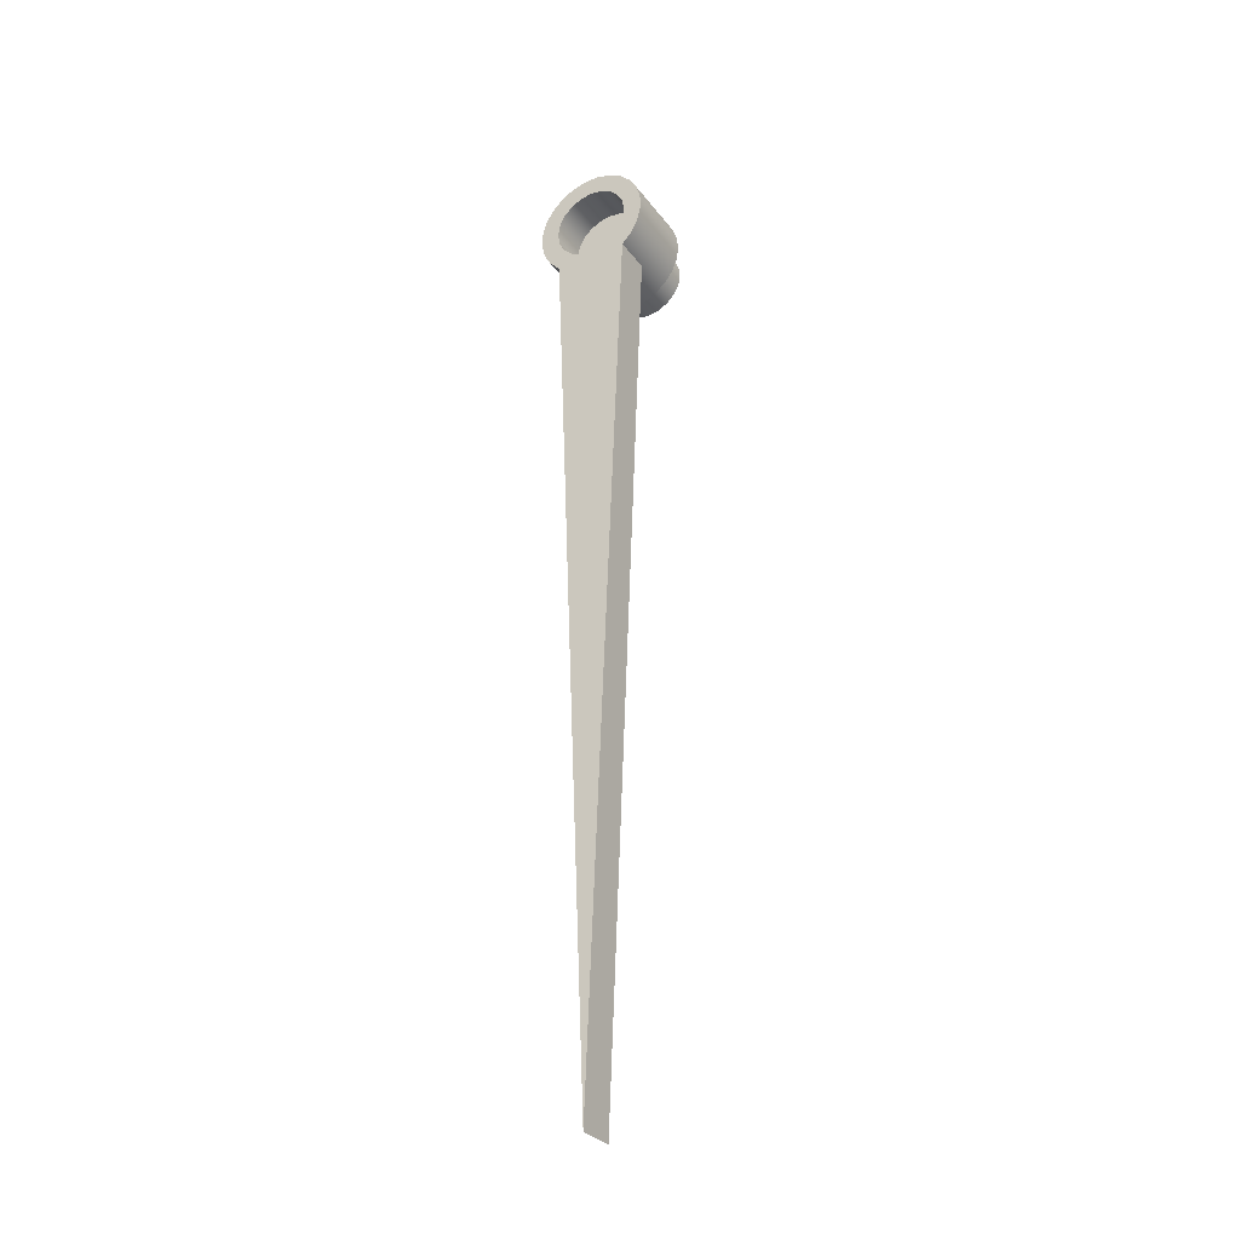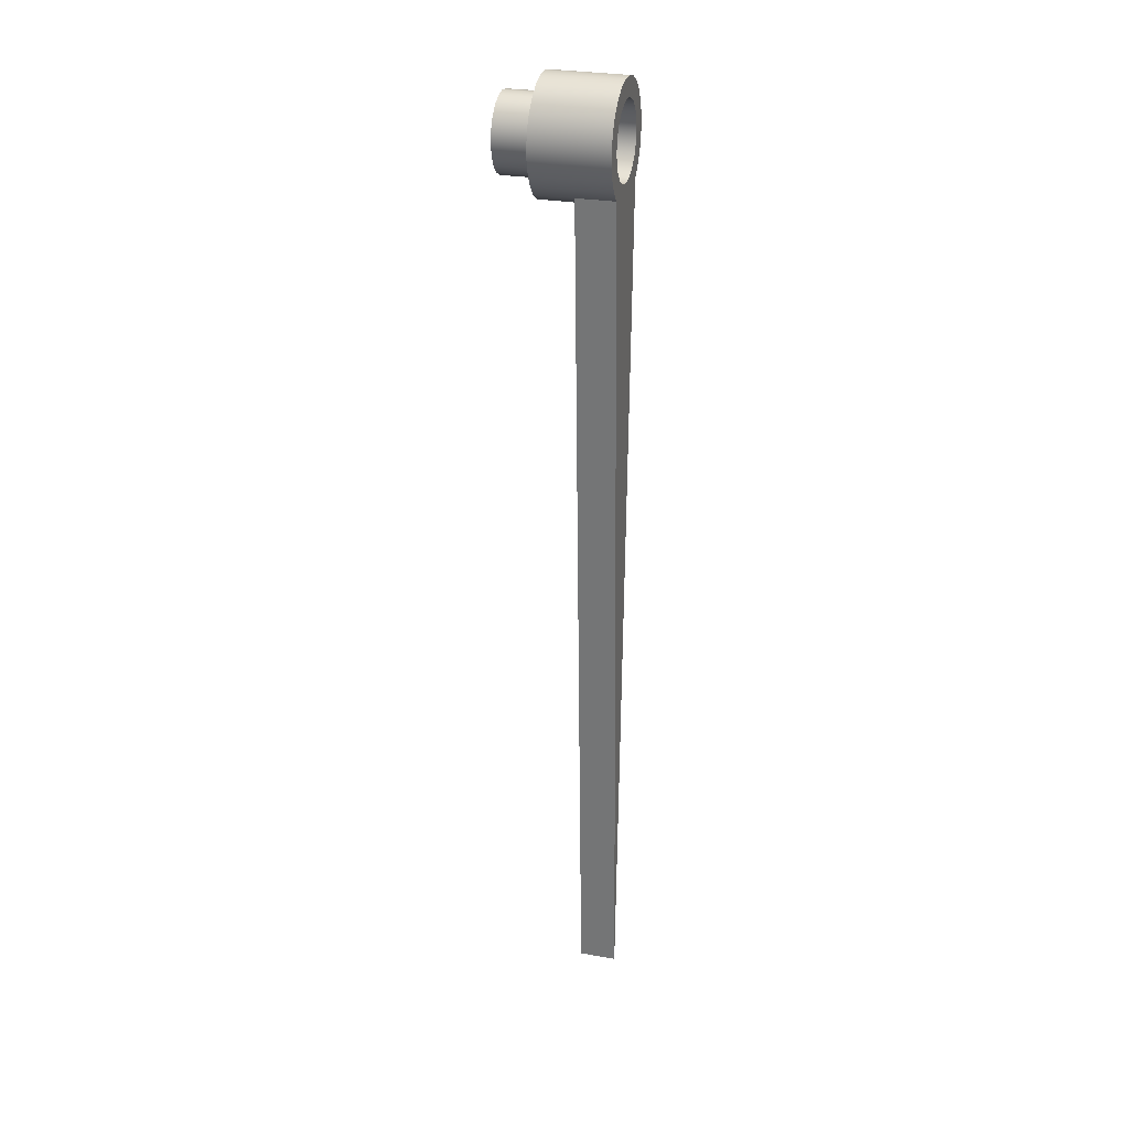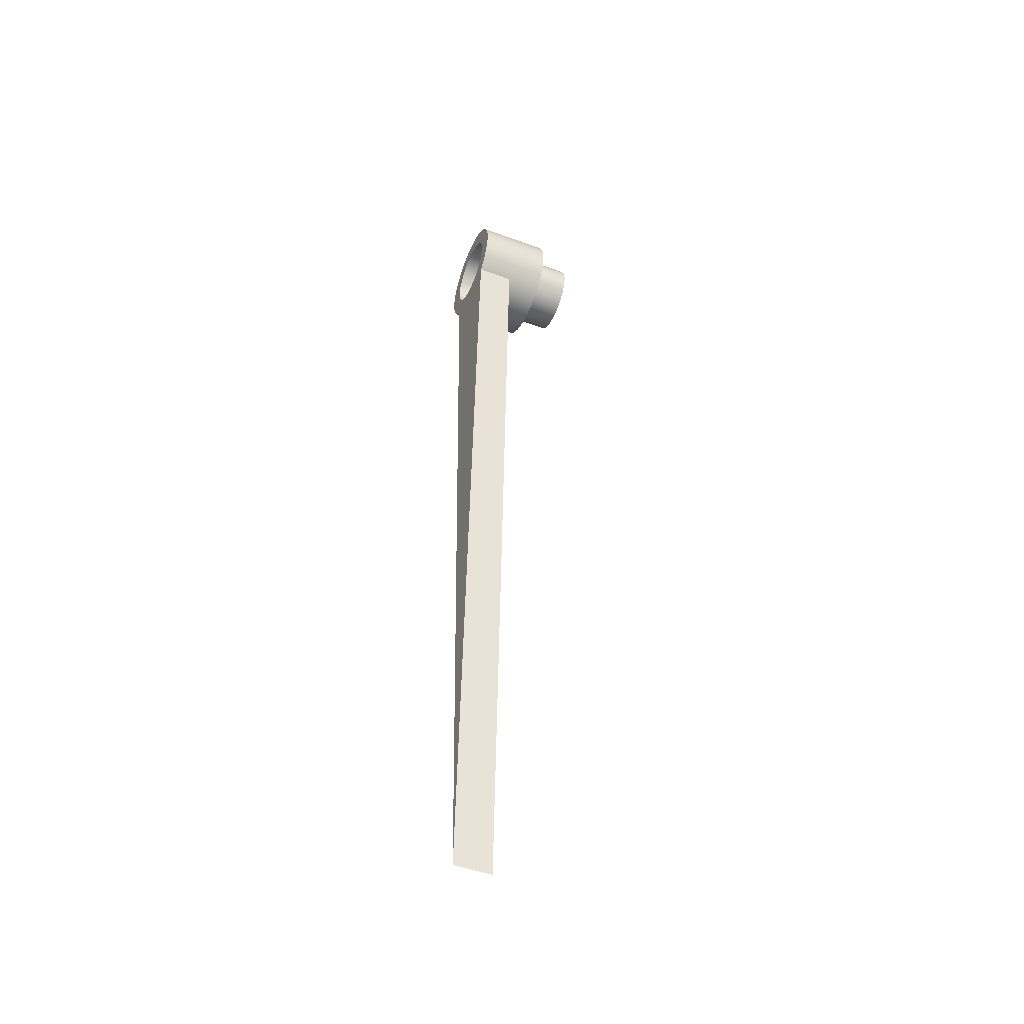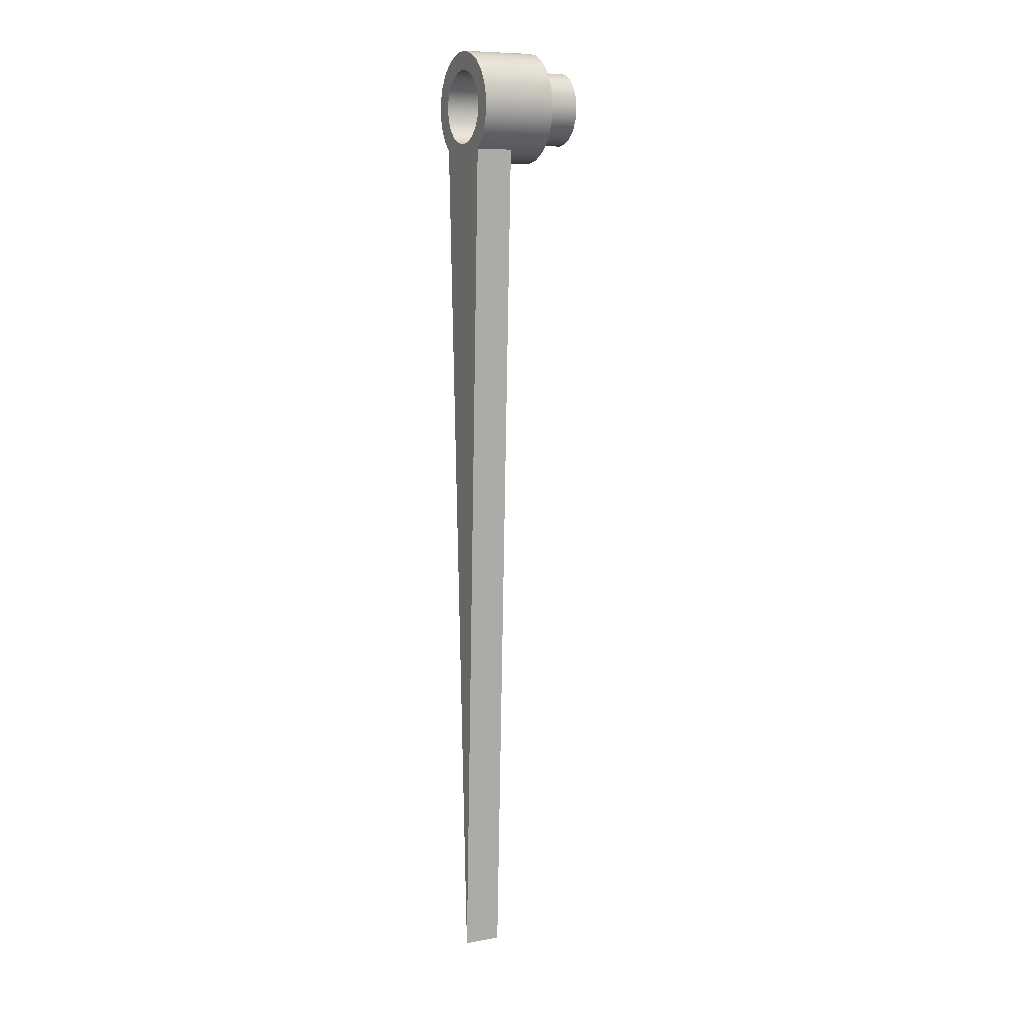
<metadata>
{"format":"obj","ext":"obj","renderer":"f3d","projection":"perspective","resolution":1024,"background":"white","views":[{"elev":-31.3,"azim":-149.6,"up":"+Z"},{"elev":28.2,"azim":105.0,"up":"+Z"},{"elev":-47.9,"azim":-112.9,"up":"+Z"},{"elev":9.3,"azim":-116.1,"up":"+Z"}]}
</metadata>
<code>
v 0.09518 0 -0.1159
v -0.002454 0 -2.423
v -0.002454 0.1 -2.423
v 0.09518 0.1 -0.1159
v -0.002454 0 -2.423
v -0.09542 0 -0.1157
v -0.09542 0.1 -0.1157
v -0.002454 0.1 -2.423
v -0.09542 0 -0.1157
v -0.002454 0 -2.423
v 0.09518 0 -0.1159
v 0.06632 0 -0.1345
v 0.03397 0 -0.1461
v -0.0001519 0 -0.15
v -0.03427 0 -0.146
v -0.06659 0 -0.1344
v -0.09542 0.1 -0.1157
v -0.09542 0 -0.1157
v -0.06659 0 -0.1344
v -0.03427 0 -0.146
v -0.0001519 0 -0.15
v 0.03397 0 -0.1461
v 0.06632 0 -0.1345
v 0.09518 0 -0.1159
v 0.09518 0.1 -0.1159
v 0.1216 0.1 -0.08778
v 0.14 0.1 -0.05381
v 0.1491 0.1 -0.01627
v 0.1483 0.1 0.02235
v 0.1377 0.1 0.05948
v 0.1179 0.1 0.09268
v 0.09037 0.1 0.1197
v 0.0568 0.1 0.1388
v 0.01946 0.1 0.1487
v -0.01916 0.1 0.1488
v -0.05652 0.1 0.1389
v -0.09013 0.1 0.1199
v -0.1178 0.1 0.09291
v -0.1376 0.1 0.05976
v -0.1483 0.1 0.02265
v -0.1491 0.1 -0.01597
v -0.1401 0.1 -0.05353
v -0.1218 0.1 -0.08753
v -0.15 -0.1 1.837e-17
v -0.1453 -0.1 0.0373
v -0.1314 -0.1 0.07226
v -0.1093 -0.1 0.1027
v -0.08037 -0.1 0.1266
v -0.04635 -0.1 0.1427
v -0.009419 -0.1 0.1497
v 0.02811 -0.1 0.1473
v 0.06387 -0.1 0.1357
v 0.09561 -0.1 0.1156
v 0.1214 -0.1 0.08817
v 0.1395 -0.1 0.05522
v 0.1488 -0.1 0.0188
v 0.1488 -0.1 -0.0188
v 0.1395 -0.1 -0.05522
v 0.1214 -0.1 -0.08817
v 0.09561 -0.1 -0.1156
v 0.06387 -0.1 -0.1357
v 0.02811 -0.1 -0.1473
v -0.009419 -0.1 -0.1497
v -0.04635 -0.1 -0.1427
v -0.08037 -0.1 -0.1266
v -0.1093 -0.1 -0.1027
v -0.1314 -0.1 -0.07226
v -0.1453 -0.1 -0.0373
v -0.1483 0.1 0.02265
v -0.15 -0.1 1.837e-17
v -0.1 0.1 1.225e-17
v -0.09511 0.1 0.0309
v -0.0809 0.1 0.05878
v -0.05878 0.1 0.0809
v -0.0309 0.1 0.09511
v 6.123e-18 0.1 0.1
v 0.0309 0.1 0.09511
v 0.05878 0.1 0.0809
v 0.0809 0.1 0.05878
v 0.09511 0.1 0.0309
v 0.1 0.1 0
v 0.09511 0.1 -0.0309
v 0.0809 0.1 -0.05878
v 0.05878 0.1 -0.0809
v 0.0309 0.1 -0.09511
v 6.123e-18 0.1 -0.1
v -0.0309 0.1 -0.09511
v -0.05878 0.1 -0.0809
v -0.0809 0.1 -0.05878
v -0.09511 0.1 -0.0309
v -0.1 0 1.225e-17
v -0.09511 0 -0.0309
v -0.0809 0 -0.05878
v -0.05878 0 -0.0809
v -0.0309 0 -0.09511
v 6.123e-18 0 -0.1
v 0.0309 0 -0.09511
v 0.05878 0 -0.0809
v 0.0809 0 -0.05878
v 0.09511 0 -0.0309
v 0.1 0 0
v 0.09511 0 0.0309
v 0.0809 0 0.05878
v 0.05878 0 0.0809
v 0.0309 0 0.09511
v 6.123e-18 0 0.1
v -0.0309 0 0.09511
v -0.05878 0 0.0809
v -0.0809 0 0.05878
v -0.09511 0 0.0309
v -0.1 0.1 1.225e-17
v -0.1 0 1.225e-17
v -0.1 -0.1 1.225e-17
v -0.09511 -0.1 0.0309
v -0.0809 -0.1 0.05878
v -0.05878 -0.1 0.0809
v -0.0309 -0.1 0.09511
v 6.123e-18 -0.1 0.1
v 0.0309 -0.1 0.09511
v 0.05878 -0.1 0.0809
v 0.0809 -0.1 0.05878
v 0.09511 -0.1 0.0309
v 0.1 -0.1 0
v 0.09511 -0.1 -0.0309
v 0.0809 -0.1 -0.05878
v 0.05878 -0.1 -0.0809
v 0.0309 -0.1 -0.09511
v 6.123e-18 -0.1 -0.1
v -0.0309 -0.1 -0.09511
v -0.05878 -0.1 -0.0809
v -0.0809 -0.1 -0.05878
v -0.09511 -0.1 -0.0309
v -0.15 -0.1 1.837e-17
v -0.1453 -0.1 -0.0373
v -0.1314 -0.1 -0.07226
v -0.1093 -0.1 -0.1027
v -0.08037 -0.1 -0.1266
v -0.04635 -0.1 -0.1427
v -0.009419 -0.1 -0.1497
v 0.02811 -0.1 -0.1473
v 0.06387 -0.1 -0.1357
v 0.09561 -0.1 -0.1156
v 0.1214 -0.1 -0.08817
v 0.1395 -0.1 -0.05522
v 0.1488 -0.1 -0.0188
v 0.1488 -0.1 0.0188
v 0.1395 -0.1 0.05522
v 0.1214 -0.1 0.08817
v 0.09561 -0.1 0.1156
v 0.06387 -0.1 0.1357
v 0.02811 -0.1 0.1473
v -0.009419 -0.1 0.1497
v -0.04635 -0.1 0.1427
v -0.08037 -0.1 0.1266
v -0.1093 -0.1 0.1027
v -0.1314 -0.1 0.07226
v -0.1453 -0.1 0.0373
v -0.1 0.1 1.225e-17
v -0.09511 0.1 -0.0309
v -0.0809 0.1 -0.05878
v -0.05878 0.1 -0.0809
v -0.0309 0.1 -0.09511
v 6.123e-18 0.1 -0.1
v 0.0309 0.1 -0.09511
v 0.05878 0.1 -0.0809
v 0.0809 0.1 -0.05878
v 0.09511 0.1 -0.0309
v 0.1 0.1 0
v 0.09511 0.1 0.0309
v 0.0809 0.1 0.05878
v 0.05878 0.1 0.0809
v 0.0309 0.1 0.09511
v 6.123e-18 0.1 0.1
v -0.0309 0.1 0.09511
v -0.05878 0.1 0.0809
v -0.0809 0.1 0.05878
v -0.09511 0.1 0.0309
v -0.09542 0.1 -0.1157
v -0.1218 0.1 -0.08753
v -0.1401 0.1 -0.05353
v -0.1491 0.1 -0.01597
v -0.1483 0.1 0.02265
v -0.1376 0.1 0.05976
v -0.1178 0.1 0.09291
v -0.09013 0.1 0.1199
v -0.05652 0.1 0.1389
v -0.01916 0.1 0.1488
v 0.01946 0.1 0.1487
v 0.0568 0.1 0.1388
v 0.09037 0.1 0.1197
v 0.1179 0.1 0.09268
v 0.1377 0.1 0.05948
v 0.1483 0.1 0.02235
v 0.1491 0.1 -0.01627
v 0.14 0.1 -0.05381
v 0.1216 0.1 -0.08778
v 0.09518 0.1 -0.1159
v -0.002454 0.1 -2.423
v -0.1 -0.1 1.225e-17
v -0.09511 -0.1 -0.0309
v -0.0809 -0.1 -0.05878
v -0.05878 -0.1 -0.0809
v -0.0309 -0.1 -0.09511
v 6.123e-18 -0.1 -0.1
v 0.0309 -0.1 -0.09511
v 0.05878 -0.1 -0.0809
v 0.0809 -0.1 -0.05878
v 0.09511 -0.1 -0.0309
v 0.1 -0.1 0
v 0.09511 -0.1 0.0309
v 0.0809 -0.1 0.05878
v 0.05878 -0.1 0.0809
v 0.0309 -0.1 0.09511
v 6.123e-18 -0.1 0.1
v -0.0309 -0.1 0.09511
v -0.05878 -0.1 0.0809
v -0.0809 -0.1 0.05878
v -0.09511 -0.1 0.0309
v -0.1 -0.2 1.225e-17
v -0.09511 -0.2 0.0309
v -0.0809 -0.2 0.05878
v -0.05878 -0.2 0.0809
v -0.0309 -0.2 0.09511
v 6.123e-18 -0.2 0.1
v 0.0309 -0.2 0.09511
v 0.05878 -0.2 0.0809
v 0.0809 -0.2 0.05878
v 0.09511 -0.2 0.0309
v 0.1 -0.2 0
v 0.09511 -0.2 -0.0309
v 0.0809 -0.2 -0.05878
v 0.05878 -0.2 -0.0809
v 0.0309 -0.2 -0.09511
v 6.123e-18 -0.2 -0.1
v -0.0309 -0.2 -0.09511
v -0.05878 -0.2 -0.0809
v -0.0809 -0.2 -0.05878
v -0.09511 -0.2 -0.0309
v -0.1 -0.1 1.225e-17
v -0.1 -0.2 1.225e-17
v -0.1 0 1.225e-17
v -0.09511 0 0.0309
v -0.0809 0 0.05878
v -0.05878 0 0.0809
v -0.0309 0 0.09511
v 6.123e-18 0 0.1
v 0.0309 0 0.09511
v 0.05878 0 0.0809
v 0.0809 0 0.05878
v 0.09511 0 0.0309
v 0.1 0 0
v 0.09511 0 -0.0309
v 0.0809 0 -0.05878
v 0.05878 0 -0.0809
v 0.0309 0 -0.09511
v 6.123e-18 0 -0.1
v -0.0309 0 -0.09511
v -0.05878 0 -0.0809
v -0.0809 0 -0.05878
v -0.09511 0 -0.0309
v -0.1 -0.2 1.225e-17
v -0.09511 -0.2 -0.0309
v -0.0809 -0.2 -0.05878
v -0.05878 -0.2 -0.0809
v -0.0309 -0.2 -0.09511
v 6.123e-18 -0.2 -0.1
v 0.0309 -0.2 -0.09511
v 0.05878 -0.2 -0.0809
v 0.0809 -0.2 -0.05878
v 0.09511 -0.2 -0.0309
v 0.1 -0.2 0
v 0.09511 -0.2 0.0309
v 0.0809 -0.2 0.05878
v 0.05878 -0.2 0.0809
v 0.0309 -0.2 0.09511
v 6.123e-18 -0.2 0.1
v -0.0309 -0.2 0.09511
v -0.05878 -0.2 0.0809
v -0.0809 -0.2 0.05878
v -0.09511 -0.2 0.0309
g 8c447594-e340-11ea-a197-54bf646e7e1f
f 1 2 4
f 4 2 3
g 8c456002-e340-11ea-adac-54bf646e7e1f
f 5 6 8
f 8 6 7
g 8c464a64-e340-11ea-8efd-54bf646e7e1f
f 9 10 16
f 16 10 15
f 15 10 14
f 14 10 13
f 13 10 12
f 12 10 11
g 8c87c2b4-e340-11ea-9156-54bf646e7e1f
f 43 17 66
f 66 17 18
f 66 18 65
f 65 18 19
f 65 19 64
f 64 19 20
f 64 20 63
f 63 20 21
f 63 21 62
f 62 21 22
f 62 22 61
f 61 22 23
f 61 23 60
f 60 23 24
f 60 24 25
f 25 26 60
f 60 26 59
f 59 26 58
f 58 26 27
f 58 27 57
f 57 27 28
f 57 28 56
f 56 28 29
f 56 29 55
f 55 29 30
f 55 30 54
f 54 30 31
f 54 31 53
f 53 31 32
f 53 32 52
f 52 32 33
f 52 33 51
f 51 33 34
f 51 34 50
f 50 34 35
f 50 35 49
f 49 35 36
f 49 36 48
f 48 36 37
f 48 37 47
f 47 37 38
f 47 38 46
f 46 38 39
f 46 39 45
f 45 39 69
f 45 69 44
f 70 40 41
f 70 41 68
f 68 41 42
f 68 42 67
f 67 42 43
f 67 43 66
g 8c885efa-e340-11ea-bc48-54bf646e7e1f
f 72 110 71
f 71 110 112
f 111 91 90
f 90 91 92
f 90 92 89
f 89 92 93
f 89 93 88
f 88 93 94
f 88 94 87
f 87 94 95
f 87 95 86
f 86 95 96
f 86 96 85
f 85 96 97
f 85 97 84
f 84 97 98
f 84 98 83
f 83 98 99
f 83 99 82
f 82 99 100
f 82 100 81
f 81 100 101
f 81 101 80
f 80 101 102
f 80 102 79
f 79 102 103
f 79 103 78
f 78 103 104
f 78 104 77
f 77 104 105
f 77 105 76
f 76 105 106
f 76 106 75
f 75 106 107
f 75 107 74
f 74 107 108
f 74 108 73
f 73 108 109
f 73 109 72
f 72 109 110
g 8c88d42c-e340-11ea-92c6-54bf646e7e1f
f 114 157 113
f 113 157 133
f 113 133 134
f 157 114 156
f 156 114 115
f 156 115 155
f 155 115 116
f 155 116 154
f 154 116 117
f 154 117 153
f 153 117 152
f 152 117 118
f 152 118 151
f 151 118 119
f 151 119 150
f 150 119 120
f 150 120 149
f 149 120 121
f 149 121 148
f 148 121 147
f 147 121 122
f 147 122 146
f 146 122 123
f 146 123 145
f 145 123 124
f 145 124 144
f 144 124 125
f 144 125 143
f 143 125 142
f 142 125 126
f 142 126 141
f 141 126 127
f 141 127 140
f 140 127 128
f 140 128 139
f 139 128 129
f 139 129 138
f 138 129 137
f 137 129 130
f 137 130 136
f 136 130 131
f 136 131 135
f 135 131 132
f 135 132 134
f 134 132 113
g 8c45d52e-e340-11ea-9455-54bf646e7e1f
f 159 180 158
f 158 180 181
f 158 181 182
f 160 178 159
f 159 178 179
f 159 179 180
f 160 161 178
f 178 161 162
f 178 162 163
f 164 197 163
f 163 197 198
f 163 198 178
f 164 165 197
f 197 165 166
f 197 166 167
f 168 195 167
f 167 195 196
f 167 196 197
f 169 192 168
f 168 192 193
f 168 193 194
f 192 169 191
f 191 169 170
f 191 170 190
f 190 170 171
f 190 171 189
f 189 171 172
f 189 172 188
f 188 172 173
f 188 173 187
f 187 173 174
f 187 174 186
f 186 174 175
f 186 175 185
f 185 175 176
f 185 176 184
f 184 176 177
f 184 177 183
f 183 177 158
f 183 158 182
f 194 195 168
g 8bfbf8ae-e340-11ea-a4c5-54bf646e7e1f
f 200 238 199
f 199 238 240
f 239 219 218
f 218 219 220
f 218 220 217
f 217 220 221
f 217 221 216
f 216 221 222
f 216 222 215
f 215 222 223
f 215 223 214
f 214 223 224
f 214 224 213
f 213 224 225
f 213 225 212
f 212 225 226
f 212 226 211
f 211 226 227
f 211 227 210
f 210 227 228
f 210 228 209
f 209 228 229
f 209 229 208
f 208 229 230
f 208 230 207
f 207 230 231
f 207 231 206
f 206 231 232
f 206 232 205
f 205 232 233
f 205 233 204
f 204 233 234
f 204 234 203
f 203 234 235
f 203 235 202
f 202 235 236
f 202 236 201
f 201 236 237
f 201 237 200
f 200 237 238
g 8bfc46ae-e340-11ea-ba3c-54bf646e7e1f
f 242 250 241
f 241 250 251
f 241 251 260
f 260 251 252
f 260 252 259
f 259 252 253
f 259 253 258
f 258 253 254
f 258 254 257
f 257 254 255
f 257 255 256
f 250 242 249
f 249 242 243
f 249 243 248
f 248 243 244
f 248 244 247
f 247 244 245
f 247 245 246
g 8bfcbc06-e340-11ea-a63b-54bf646e7e1f
f 262 270 261
f 261 270 271
f 261 271 280
f 280 271 272
f 280 272 279
f 279 272 273
f 279 273 278
f 278 273 274
f 278 274 277
f 277 274 275
f 277 275 276
f 270 262 269
f 269 262 263
f 269 263 268
f 268 263 264
f 268 264 267
f 267 264 265
f 267 265 266

</code>
